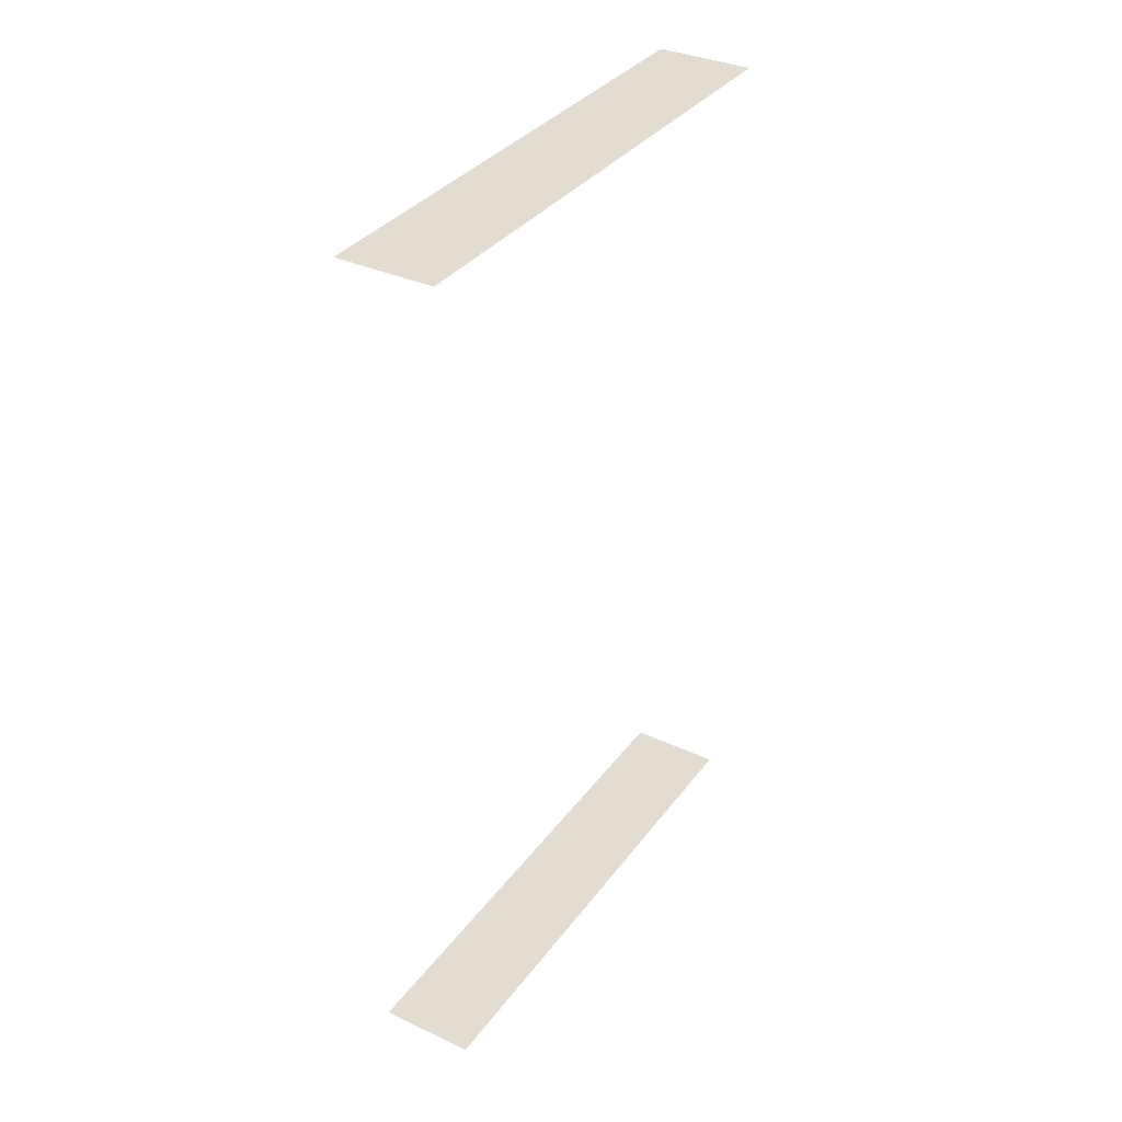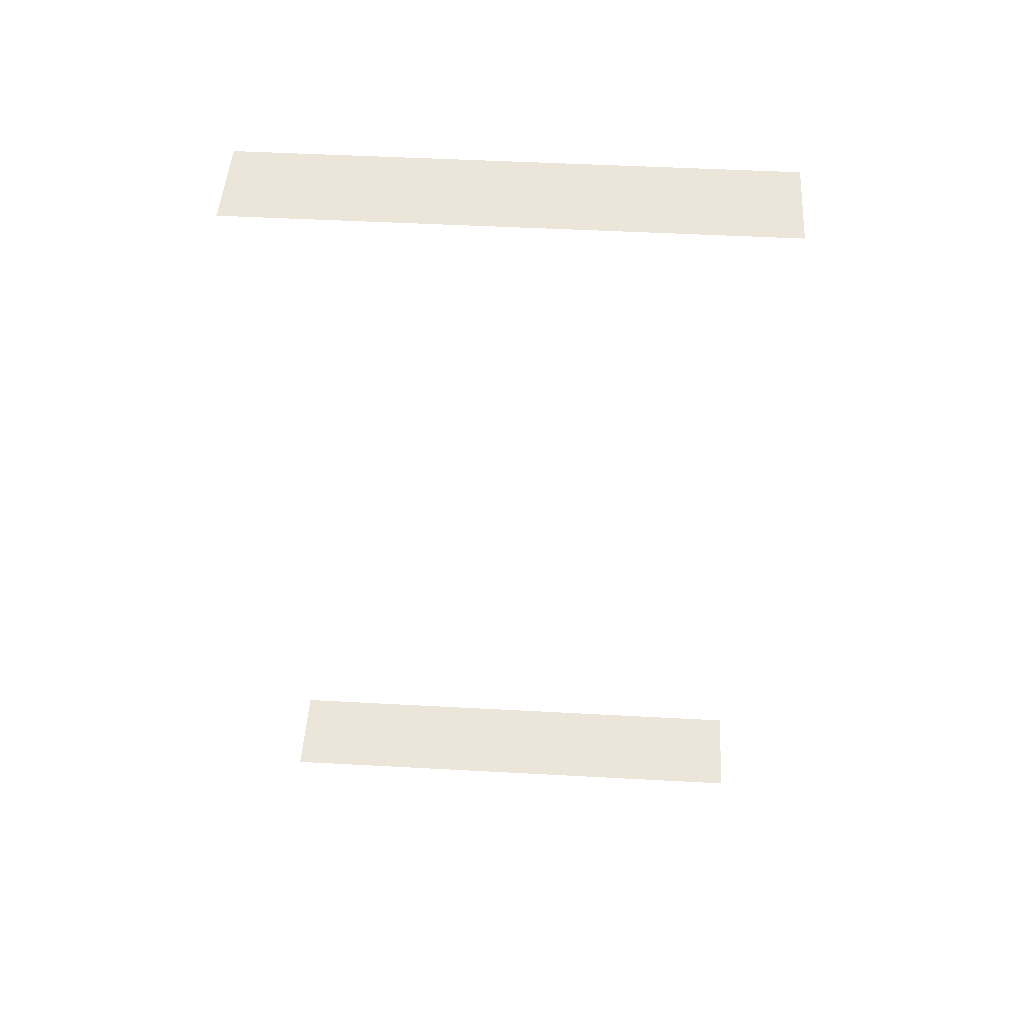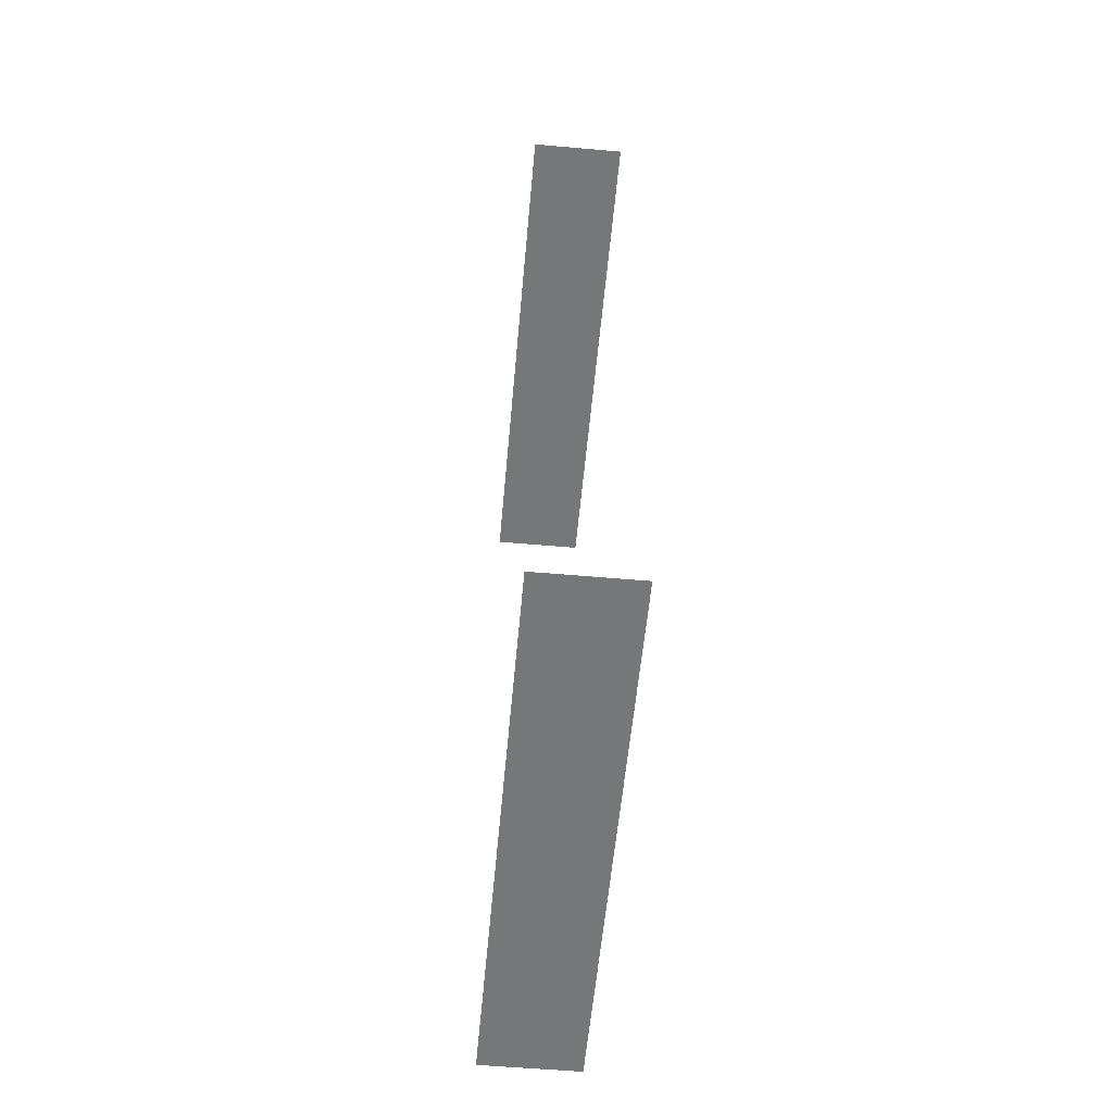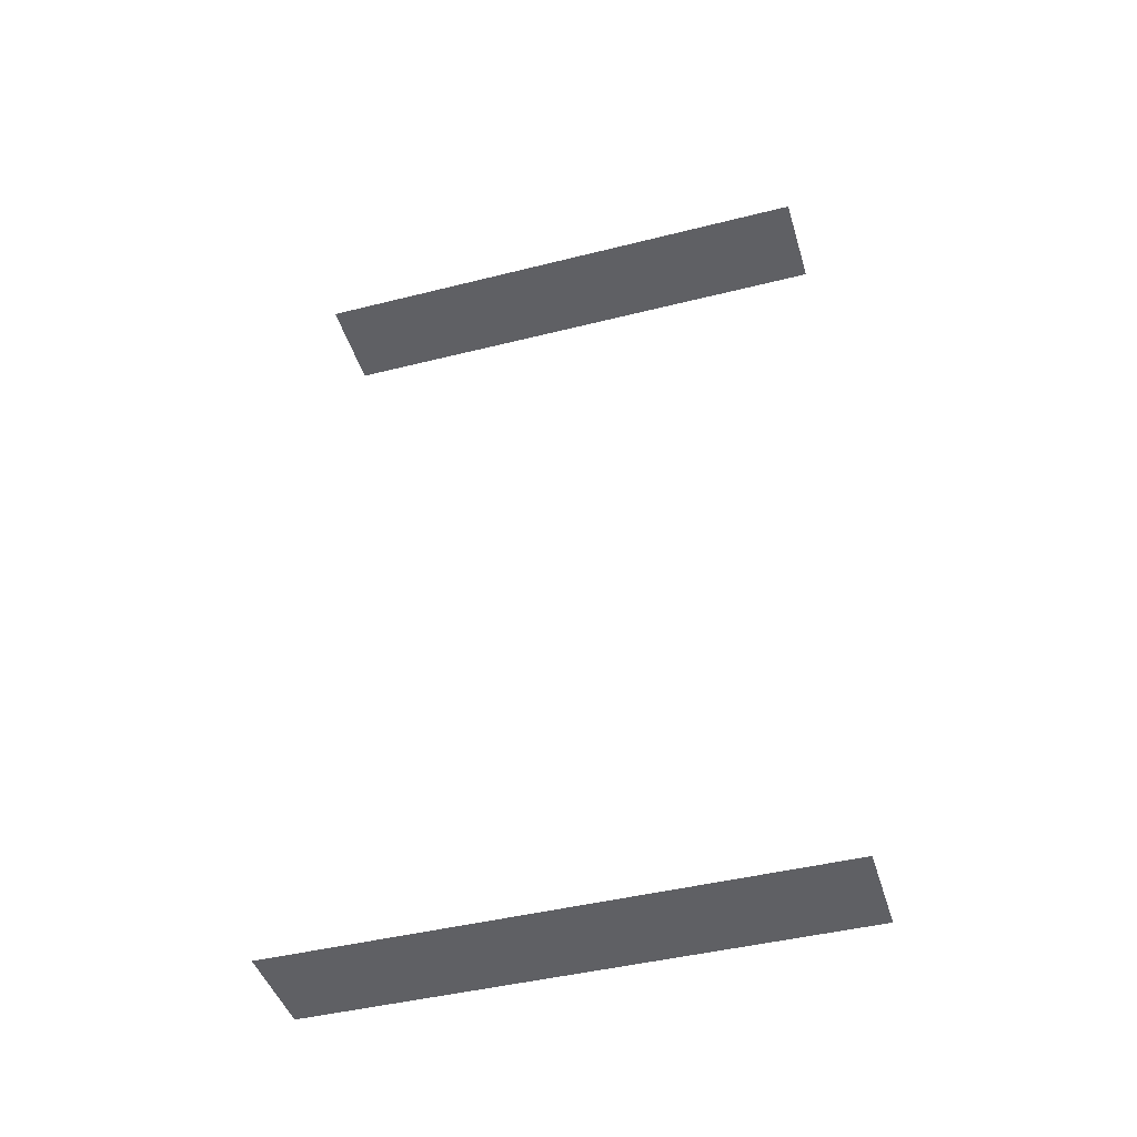
<metadata>
{"format":"obj","ext":"obj","renderer":"f3d","projection":"perspective","resolution":1024,"background":"white","views":[{"elev":35.2,"azim":-148.4,"up":"+Z"},{"elev":47.9,"azim":-86.5,"up":"+Z"},{"elev":-57.1,"azim":-5.2,"up":"+Z"},{"elev":-44.2,"azim":106.4,"up":"+Z"}]}
</metadata>
<code>
o Cube.021_Cube.024
v 59.65 -31.52 -0.5923
v 59.65 -31.52 40.55
v 64.2 -31.52 -0.5923
v 64.2 -31.52 40.55
v 59.65 -6.469 -0.5923
v 59.65 -6.469 40.55
v 64.2 -6.469 -0.5923
v 64.2 -6.469 40.55
f 7 1 3
f 4 6 8
f 7 5 1
f 4 2 6

</code>
